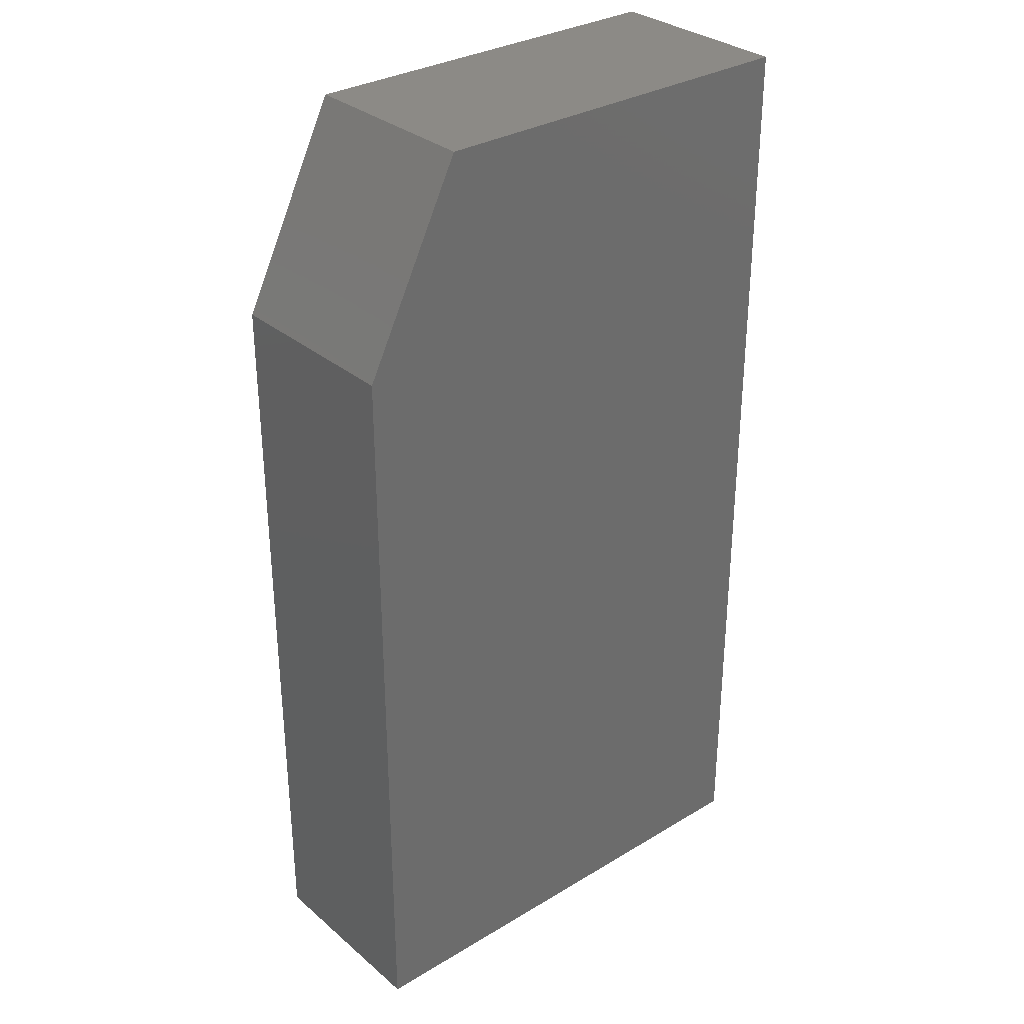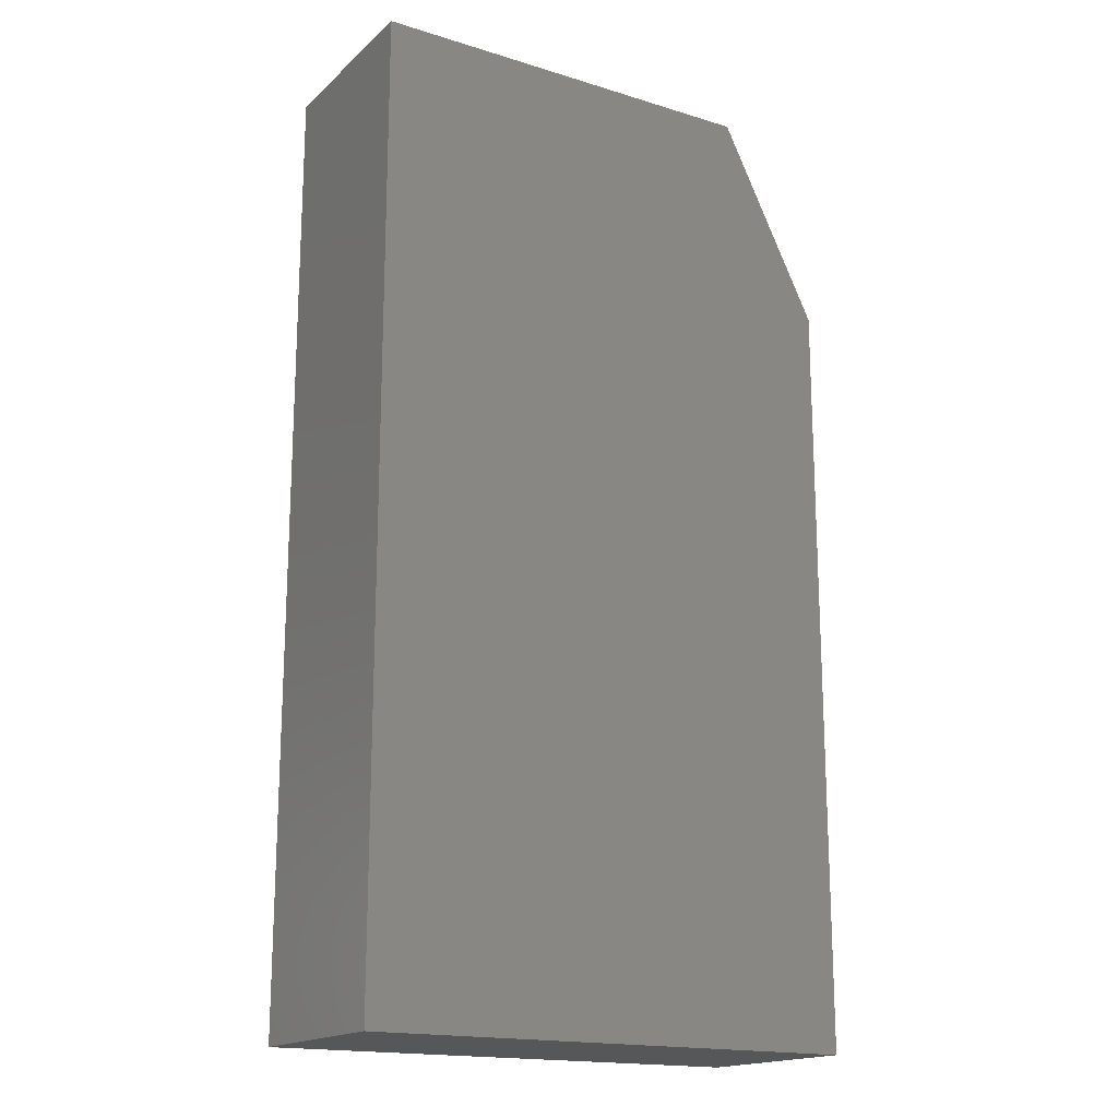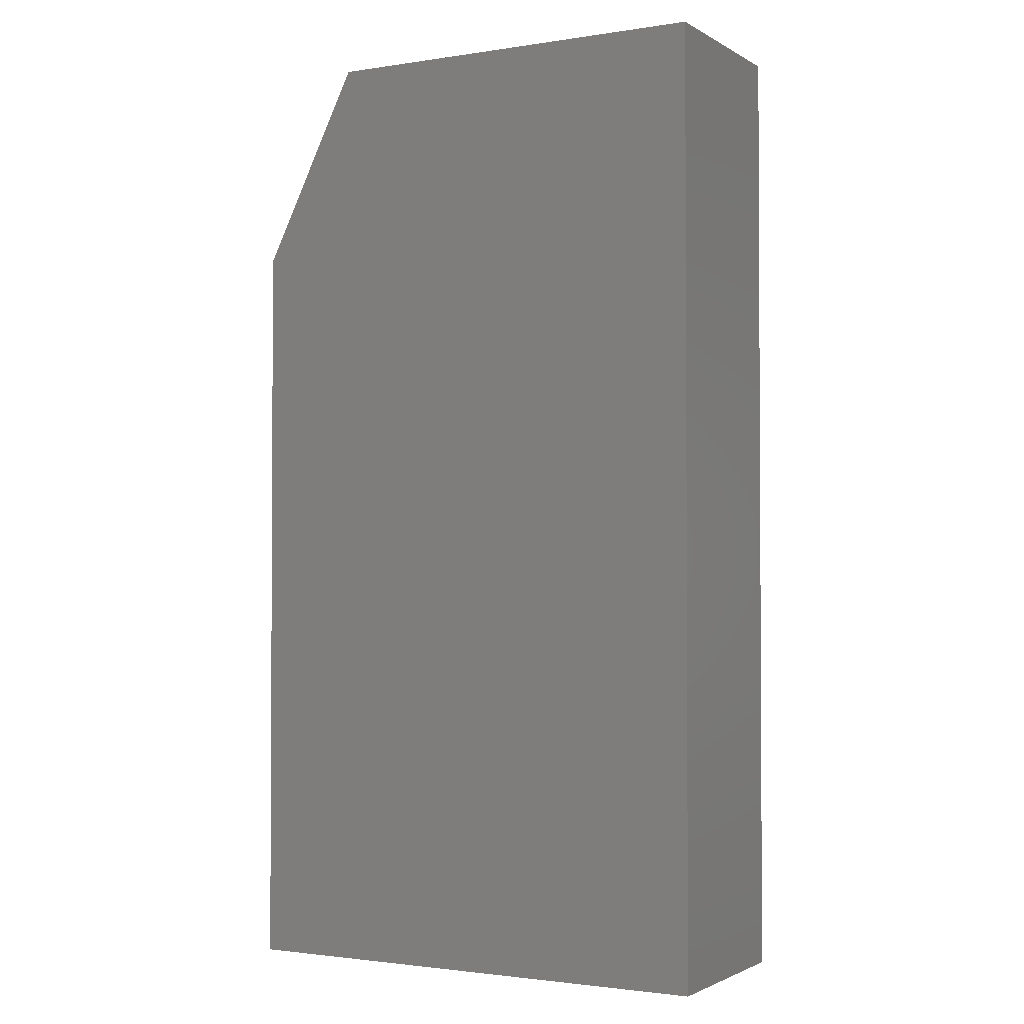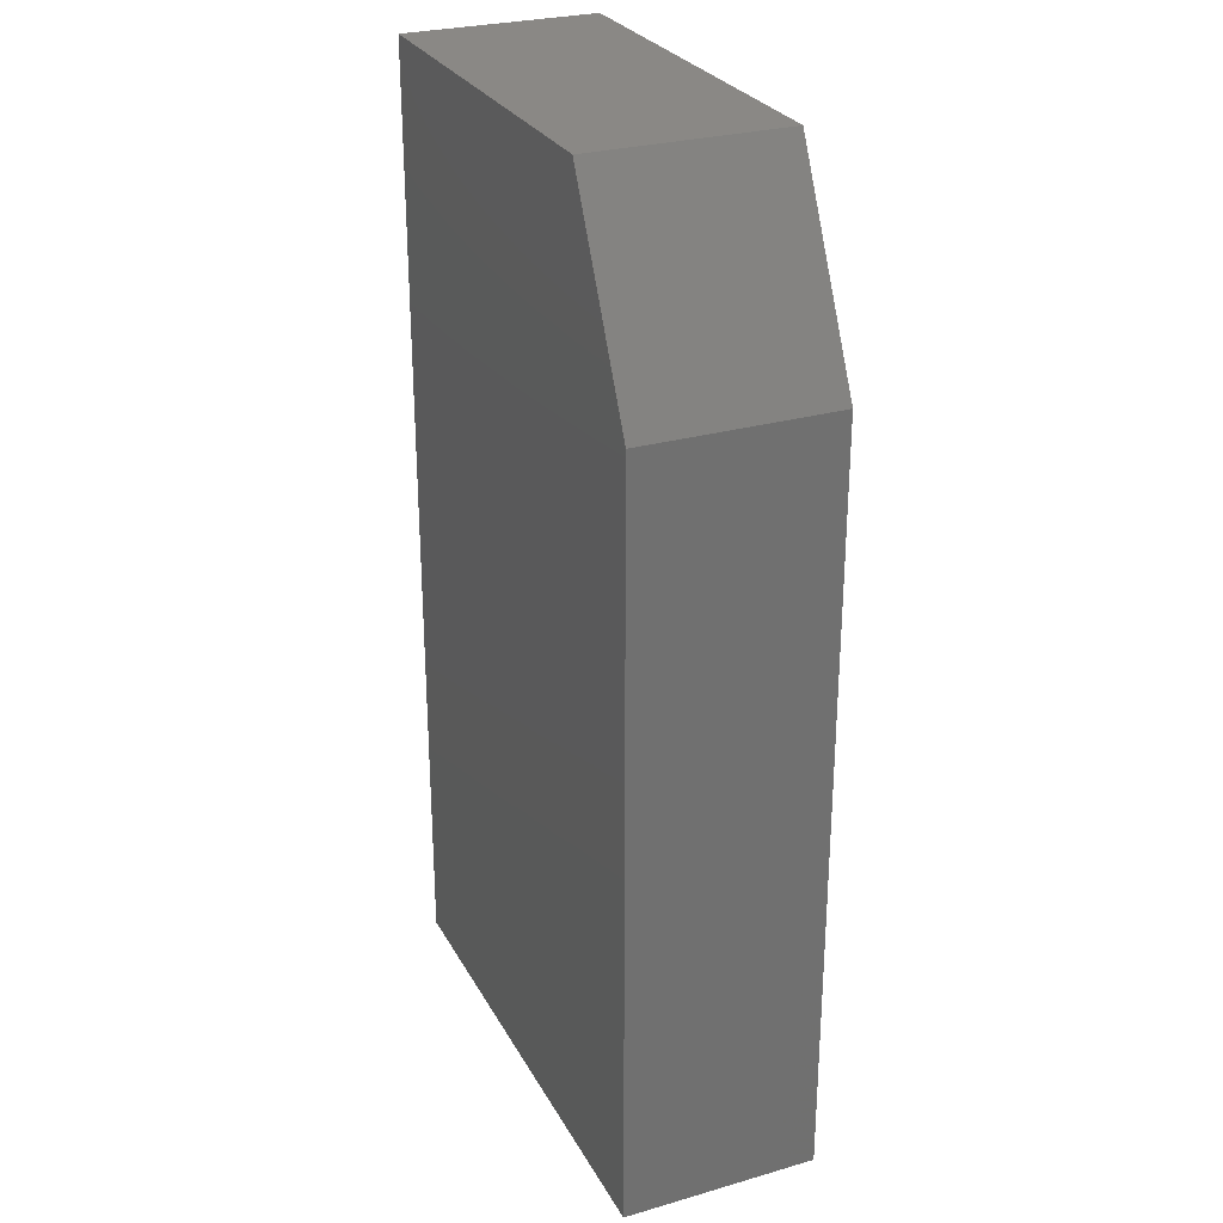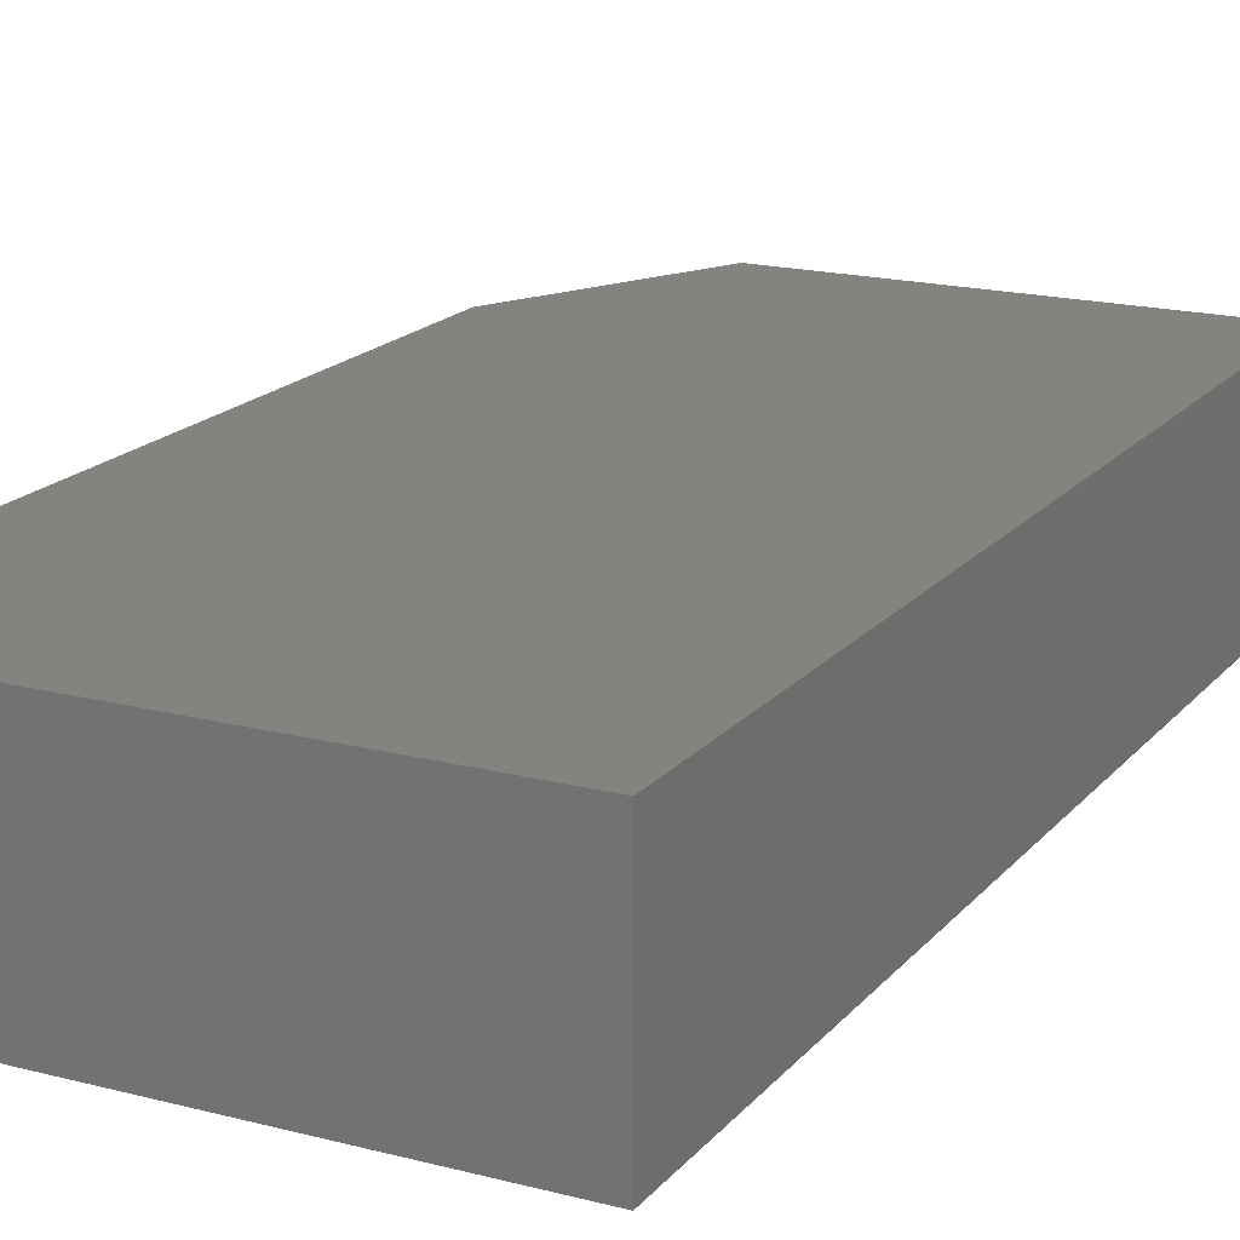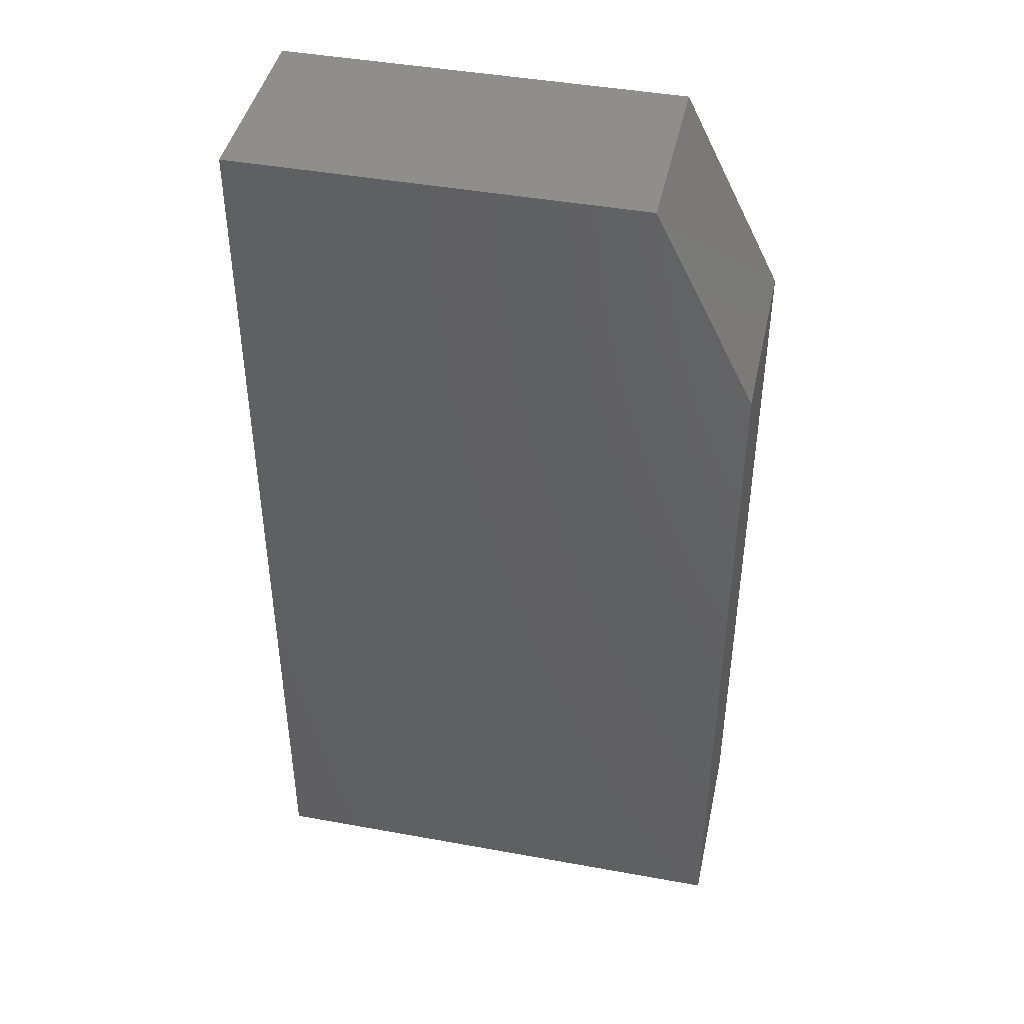
<metadata>
{"format":"stl","ext":"stl","renderer":"f3d","projection":"perspective","resolution":1024,"background":"white","views":[{"elev":31.6,"azim":-40.3,"up":"+Y"},{"elev":-17.4,"azim":148.6,"up":"+Y"},{"elev":-1.9,"azim":28.9,"up":"+Y"},{"elev":27.8,"azim":-113.6,"up":"+Y"},{"elev":18.0,"azim":26.9,"up":"+Z"},{"elev":43.5,"azim":-167.9,"up":"+Y"}]}
</metadata>
<code>
# stl→obj: 10 verts, 16 faces
v 0.07812 0 -4.784e-18
v 0.07812 0 0.1521
v 0.3906 0 -2.392e-17
v 0.3906 0 0.1521
v 0 -0.1562 0.1521
v 0 -0.1562 0
v 9.316e-18 -0.75 0.1521
v 0 -0.75 0
v 0.3906 -0.75 0.1521
v 0.3906 -0.75 -2.392e-17
f 1 2 3
f 3 2 4
f 5 6 7
f 7 6 8
f 7 9 5
f 5 9 4
f 5 4 2
f 10 8 3
f 3 8 6
f 3 6 1
f 5 2 6
f 6 2 1
f 8 10 7
f 7 10 9
f 3 4 10
f 10 4 9

</code>
